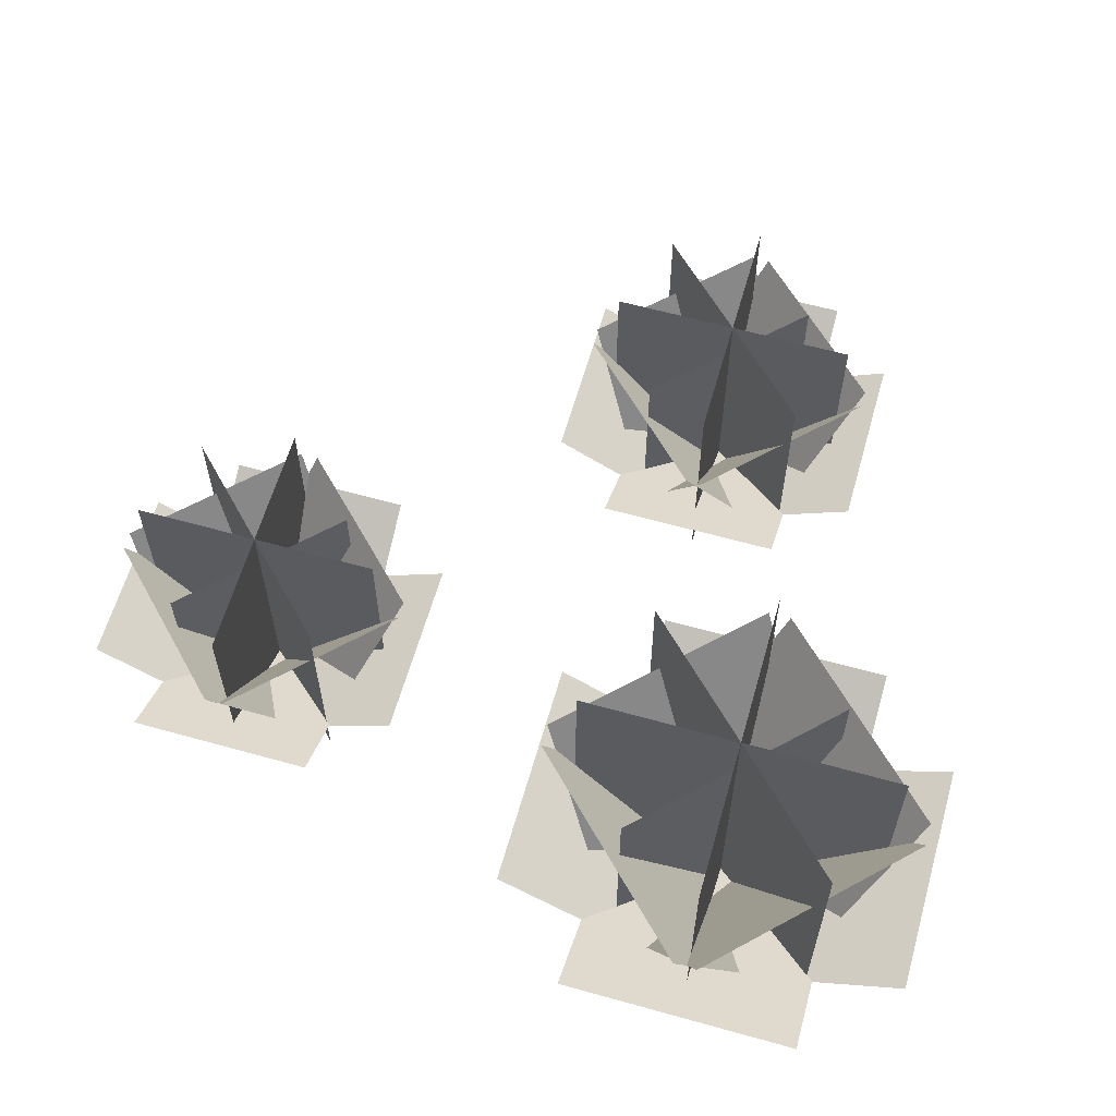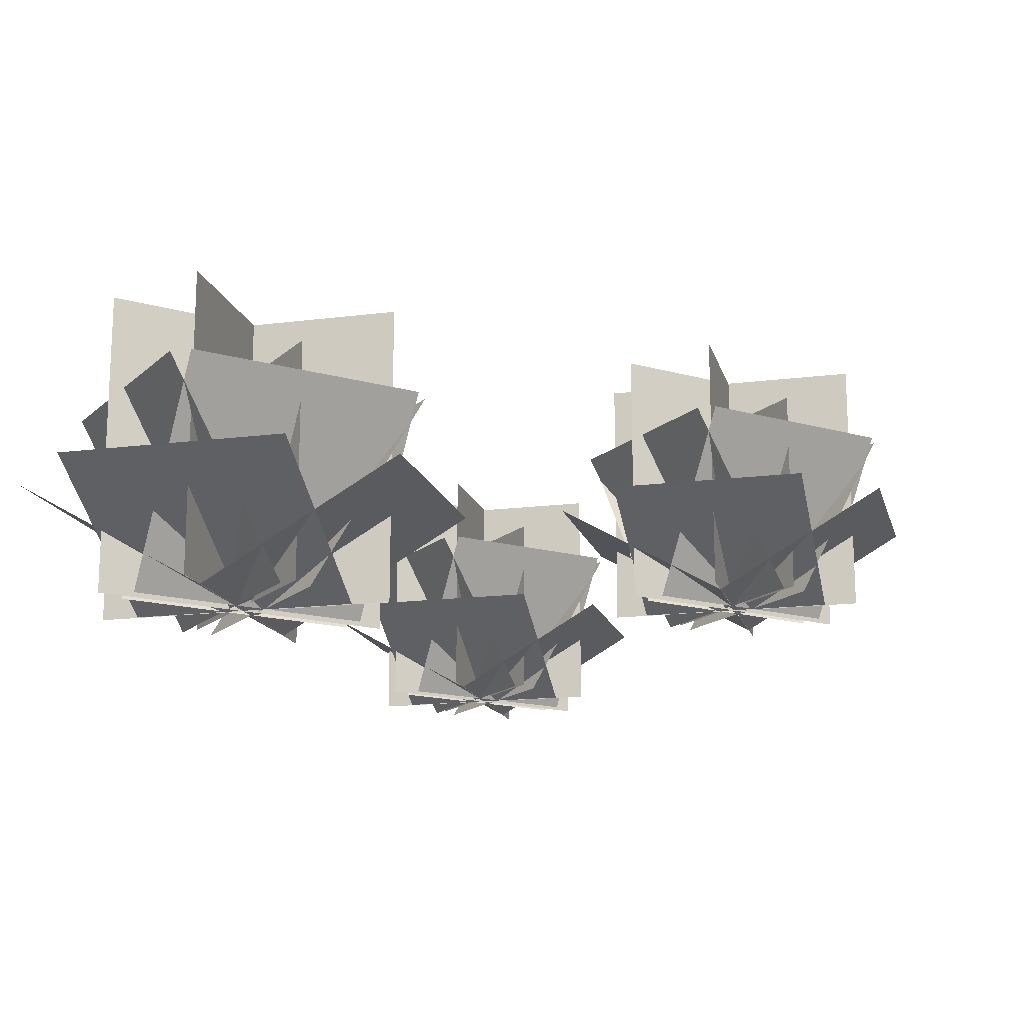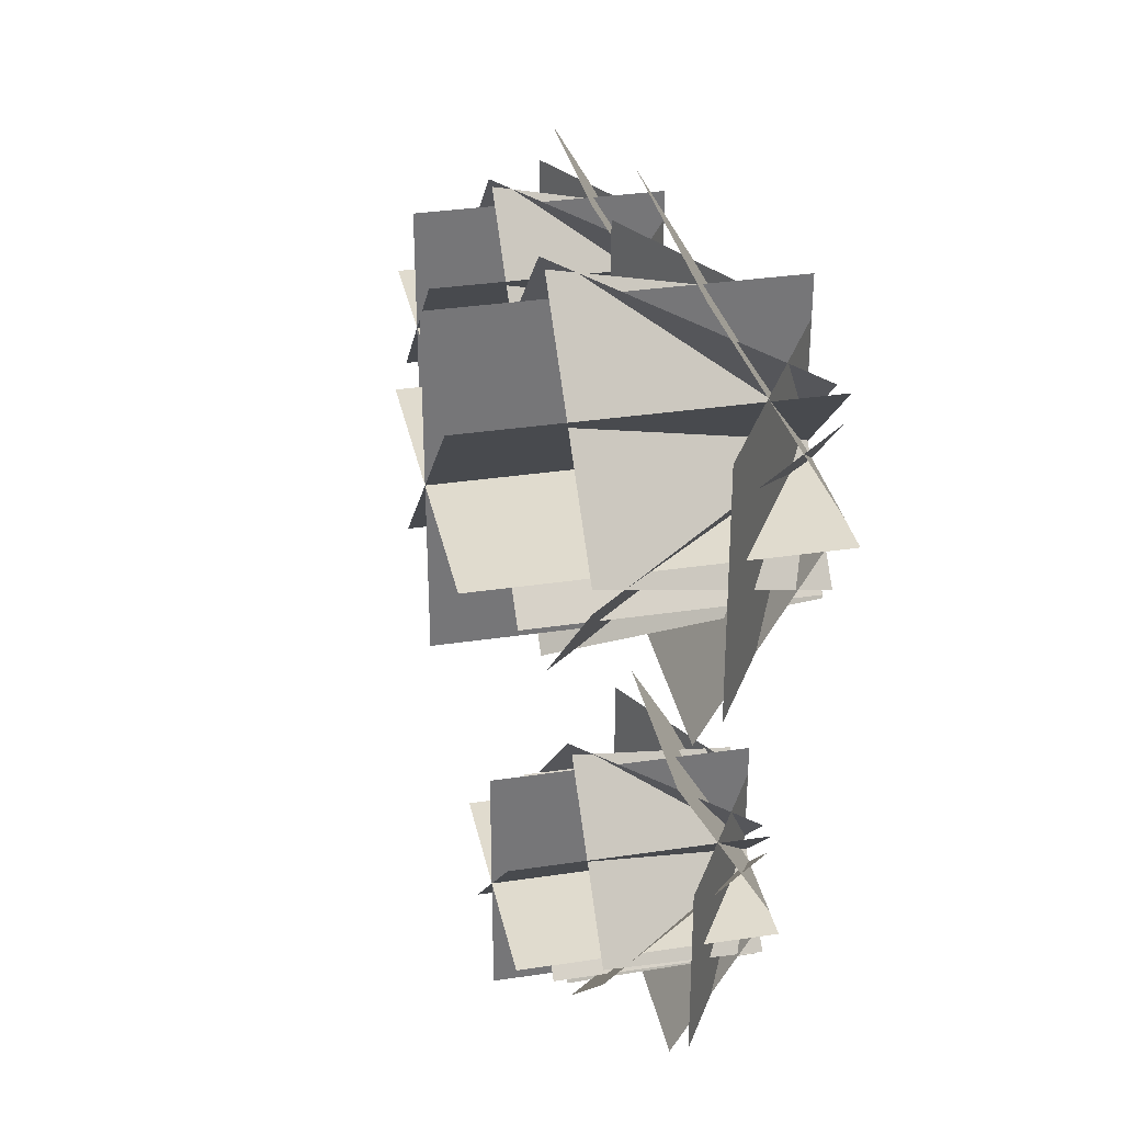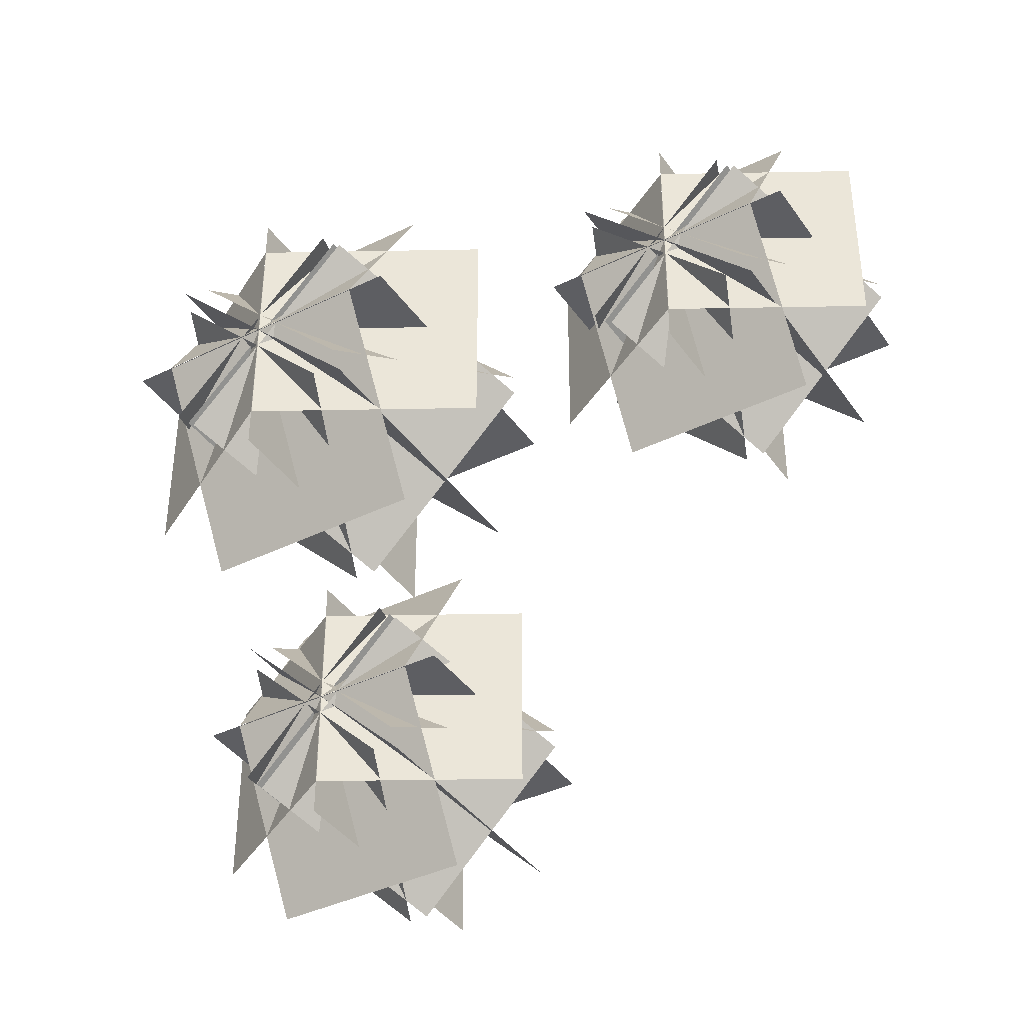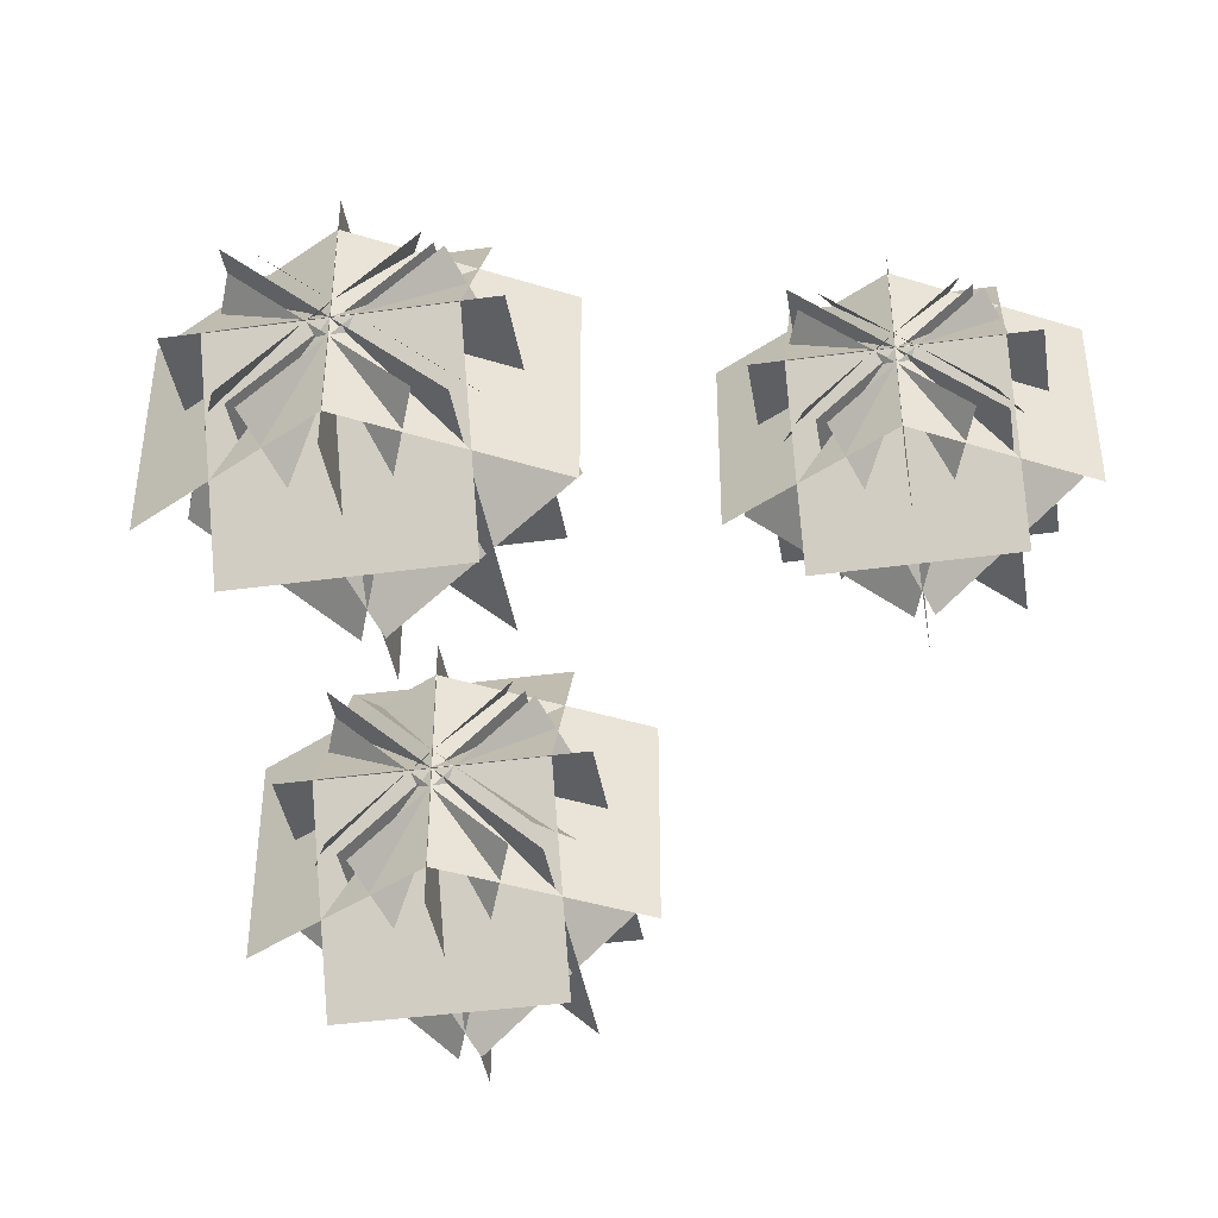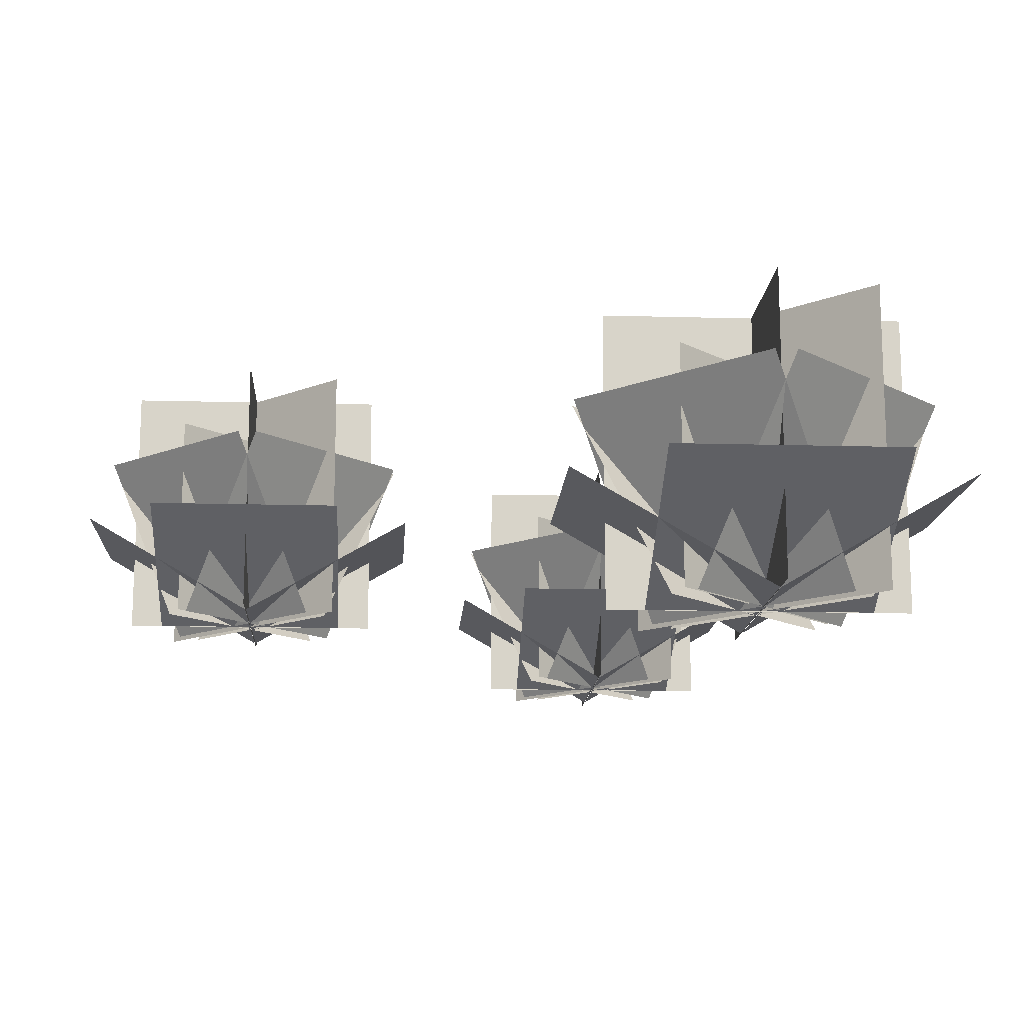
<metadata>
{"format":"obj","ext":"obj","renderer":"f3d","projection":"perspective","resolution":1024,"background":"white","views":[{"elev":61.2,"azim":-74.1,"up":"+Y"},{"elev":-16.2,"azim":14.6,"up":"+Y"},{"elev":33.5,"azim":-101.6,"up":"+Z"},{"elev":-39.4,"azim":31.3,"up":"+Z"},{"elev":-41.7,"azim":9.4,"up":"+Z"},{"elev":-14.2,"azim":-93.5,"up":"+Y"}]}
</metadata>
<code>
o plant_mesh_02_copy3
v 19.16 0 -58.08
v 2.483 0 -41.41
v 2.483 23.58 -41.41
v 19.16 23.58 -58.08
v -0.97 0 -49.75
v -0.97 23.58 -49.75
v 22.61 23.58 -49.75
v 22.61 0 -49.75
v 10.82 0 -61.54
v 10.82 23.58 -61.54
v 10.82 23.58 -37.96
v 10.82 0 -37.96
v 4.159 0.4052 -56.41
v 17.48 0.4052 -43.09
v 17.48 19.25 -43.09
v 4.159 19.25 -56.41
v 10.85 0.02633 -58.55
v 10.85 0.02633 -40.94
v 26.1 8.834 -40.94
v 26.1 8.834 -58.55
v 5.002 0.07003 -57.25
v 18.32 0.07003 -43.93
v 24.99 16.39 -50.59
v 11.66 16.39 -63.91
v 2.012 0.02633 -49.77
v 19.63 0.02633 -49.77
v 19.63 8.834 -65.03
v 2.012 8.834 -65.03
v 3.316 0.07003 -43.93
v 16.64 0.07003 -57.25
v 9.977 16.39 -63.91
v -3.345 16.39 -50.59
v 10.8 0.02633 -40.94
v 10.8 0.02633 -58.55
v -4.459 8.834 -58.55
v -4.459 8.834 -40.94
v 16.64 0.07003 -42.24
v 3.316 0.07003 -55.57
v -3.345 16.39 -48.9
v 9.977 16.39 -35.58
v 19.63 0.02633 -49.68
v 2.012 0.02633 -49.68
v 2.012 8.834 -34.42
v 19.63 8.834 -34.42
v 18.32 0.07003 -55.57
v 5.002 0.07003 -42.24
v 11.66 16.39 -35.58
v 24.99 16.39 -48.9
g plant_mesh_02_copy3_default
f 2 3 4 1
f 6 7 8 5
f 10 11 12 9
f 14 15 16 13
f 18 19 20 17
f 22 23 24 21
f 26 27 28 25
f 30 31 32 29
f 34 35 36 33
f 38 39 40 37
f 42 43 44 41
f 46 47 48 45
o plant_mesh_02_copy2
v 55.1 0 -20.21
v 38.43 0 -3.532
v 38.43 23.58 -3.532
v 55.1 23.58 -20.21
v 34.97 0 -11.87
v 34.97 23.58 -11.87
v 58.55 23.58 -11.87
v 58.55 0 -11.87
v 46.76 0 -23.66
v 46.76 23.58 -23.66
v 46.76 23.58 -0.07922
v 46.76 0 -0.07922
v 40.1 0.4052 -18.53
v 53.43 0.4052 -5.208
v 53.43 19.25 -5.208
v 40.1 19.25 -18.53
v 46.79 0.02633 -20.68
v 46.79 0.02633 -3.062
v 62.05 8.834 -3.062
v 62.05 8.834 -20.68
v 40.95 0.07003 -19.37
v 54.27 0.07003 -6.051
v 60.93 16.39 -12.71
v 47.61 16.39 -26.03
v 37.96 0.02633 -11.9
v 55.57 0.02633 -11.9
v 55.57 8.834 -27.15
v 37.96 8.834 -27.15
v 39.26 0.07003 -6.051
v 52.58 0.07003 -19.37
v 45.92 16.39 -26.03
v 32.6 16.39 -12.71
v 46.74 0.02633 -3.062
v 46.74 0.02633 -20.68
v 31.49 8.834 -20.68
v 31.49 8.834 -3.062
v 52.58 0.07003 -4.365
v 39.26 0.07003 -17.69
v 32.6 16.39 -11.03
v 45.92 16.39 2.296
v 55.57 0.02633 -11.8
v 37.96 0.02633 -11.8
v 37.96 8.834 3.458
v 55.57 8.834 3.458
v 54.27 0.07003 -17.69
v 40.95 0.07003 -4.365
v 47.61 16.39 2.296
v 60.93 16.39 -11.03
g plant_mesh_02_copy2_default
f 50 51 52 49
f 54 55 56 53
f 58 59 60 57
f 62 63 64 61
f 66 67 68 65
f 70 71 72 69
f 74 75 76 73
f 78 79 80 77
f 82 83 84 81
f 86 87 88 85
f 90 91 92 89
f 94 95 96 93
o plant_mesh_02
v 10.61 0 -10.61
v -10.61 0 10.61
v -10.61 30 10.61
v 10.61 30 -10.61
v -15 0 0
v -15 30 0
v 15 30 0
v 15 0 0
v 0 0 -15
v 0 30 -15
v 0 30 15
v 0 0 15
v -8.475 0.5155 -8.475
v 8.475 0.5155 8.475
v 8.475 24.49 8.475
v -8.475 24.49 -8.475
v 0.0336 0.0335 -11.21
v 0.0336 0.0335 11.21
v 19.44 11.24 11.21
v 19.44 11.24 -11.21
v -7.402 0.0891 -9.547
v 9.547 0.0891 7.402
v 18.02 20.85 -1.073
v 1.073 20.85 -18.02
v -11.21 0.0335 -0.0342
v 11.21 0.0335 -0.0341
v 11.21 11.24 -19.44
v -11.21 11.24 -19.44
v -9.547 0.0891 7.402
v 7.402 0.0891 -9.547
v -1.073 20.85 -18.02
v -18.02 20.85 -1.073
v -0.0299 0.0335 11.21
v -0.0299 0.0335 -11.21
v -19.44 11.24 -11.21
v -19.44 11.24 11.21
v 7.402 0.0891 9.547
v -9.547 0.0891 -7.402
v -18.02 20.85 1.073
v -1.073 20.85 18.02
v 11.21 0.0335 0.0917
v -11.21 0.0335 0.0917
v -11.21 11.24 19.5
v 11.21 11.24 19.5
v 9.547 0.0891 -7.402
v -7.402 0.0891 9.547
v 1.073 20.85 18.02
v 18.02 20.85 1.073
g plant_mesh_02_default
f 98 99 100 97
f 102 103 104 101
f 106 107 108 105
f 110 111 112 109
f 114 115 116 113
f 118 119 120 117
f 122 123 124 121
f 126 127 128 125
f 130 131 132 129
f 134 135 136 133
f 138 139 140 137
f 142 143 144 141

</code>
